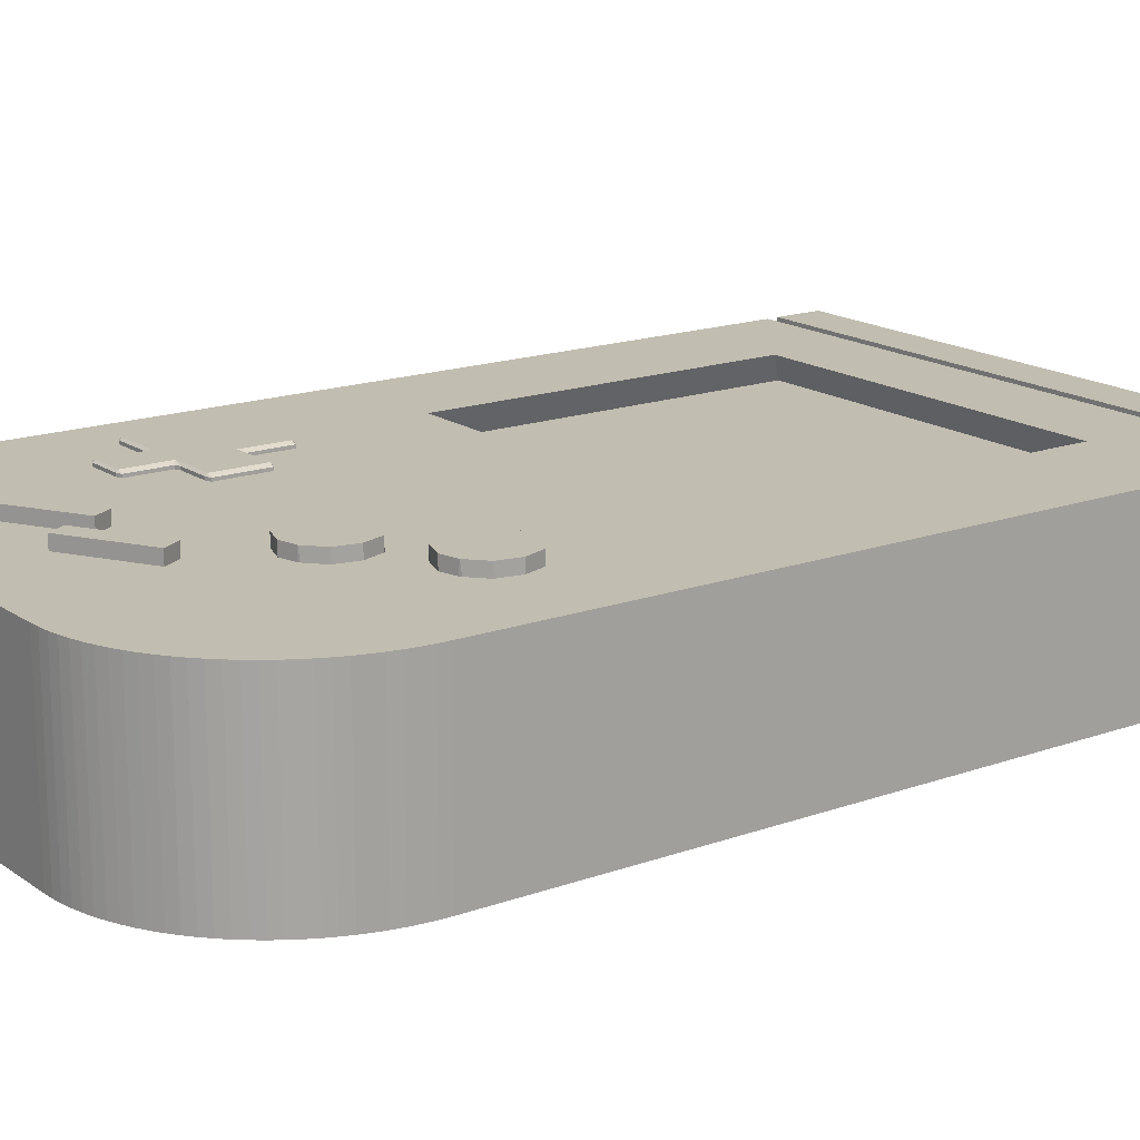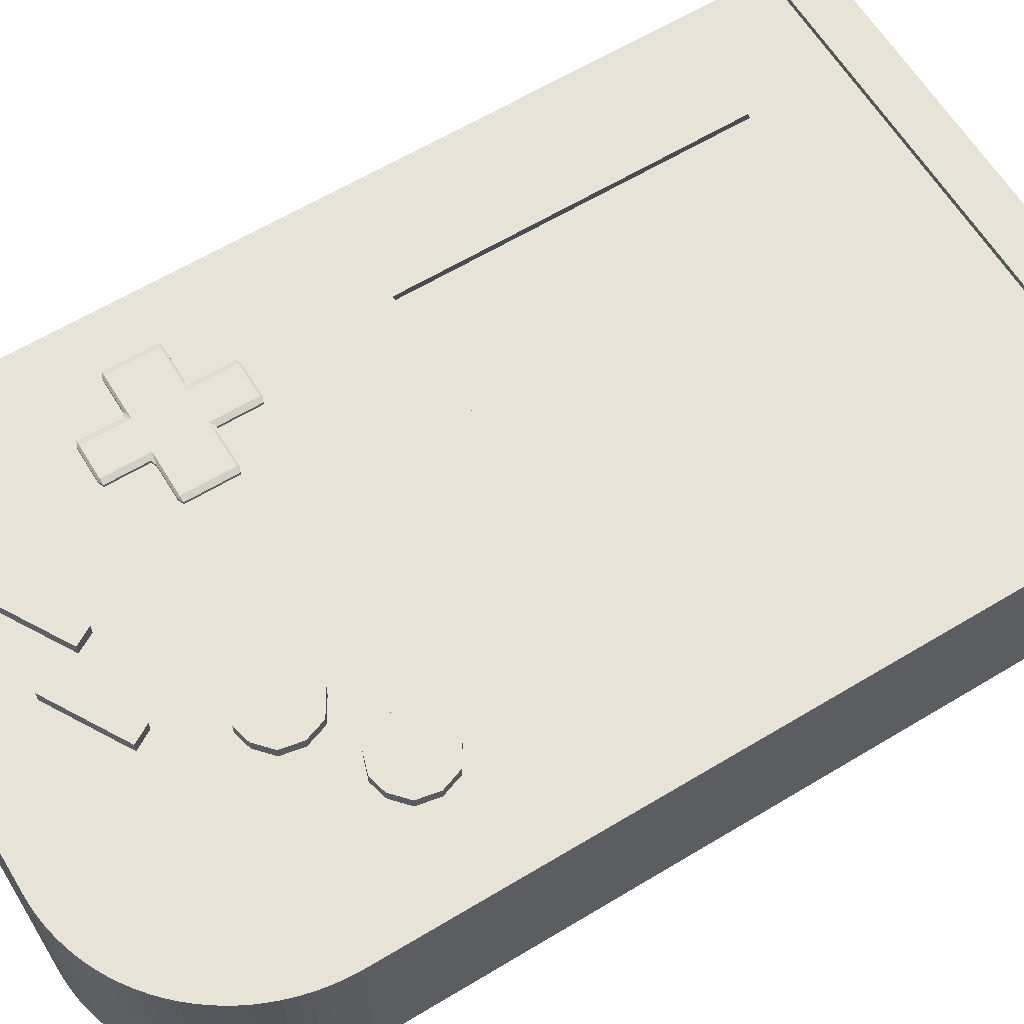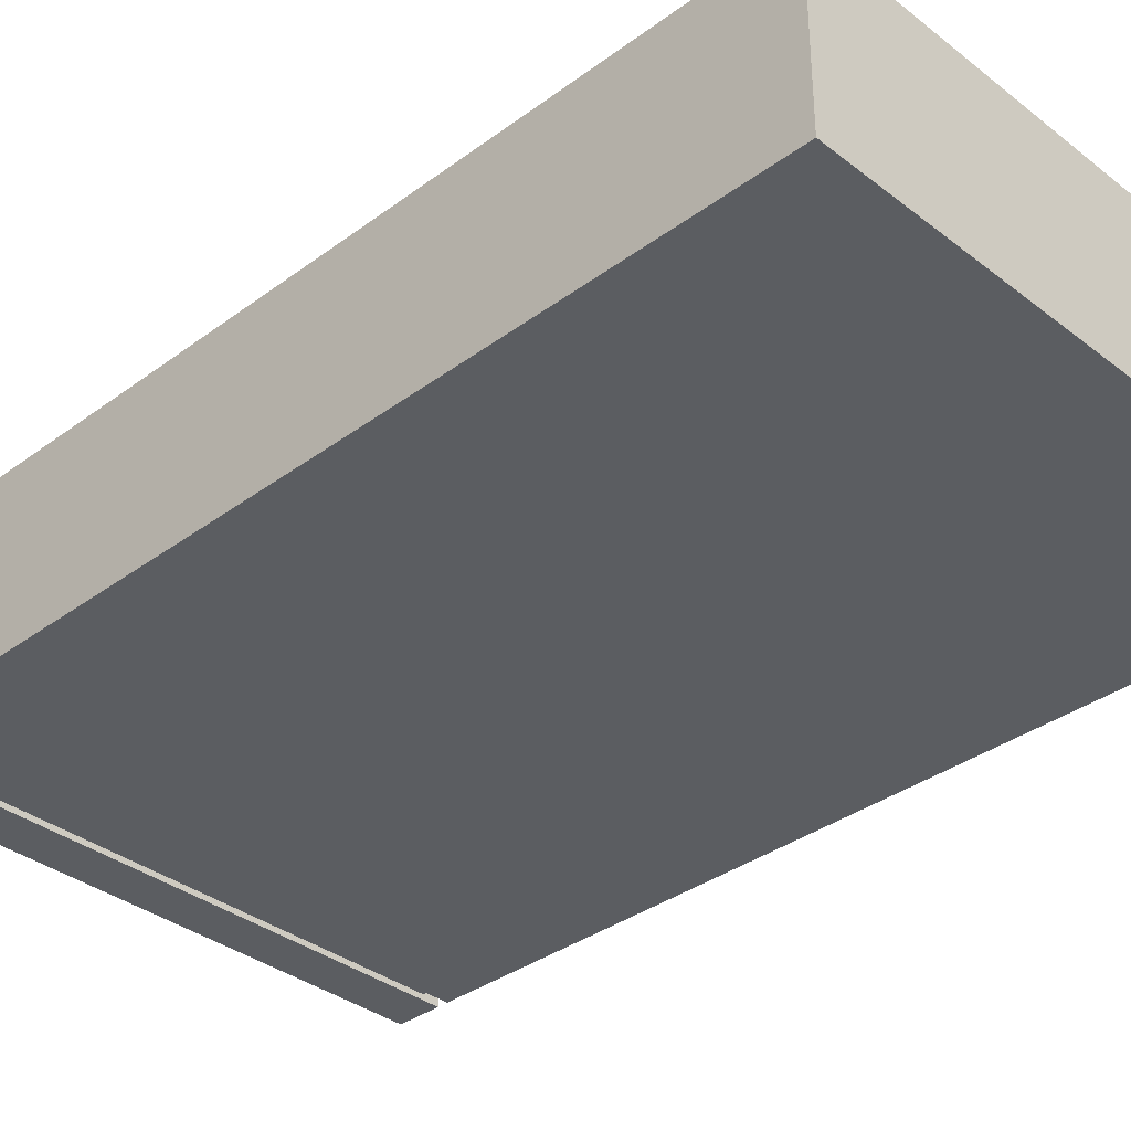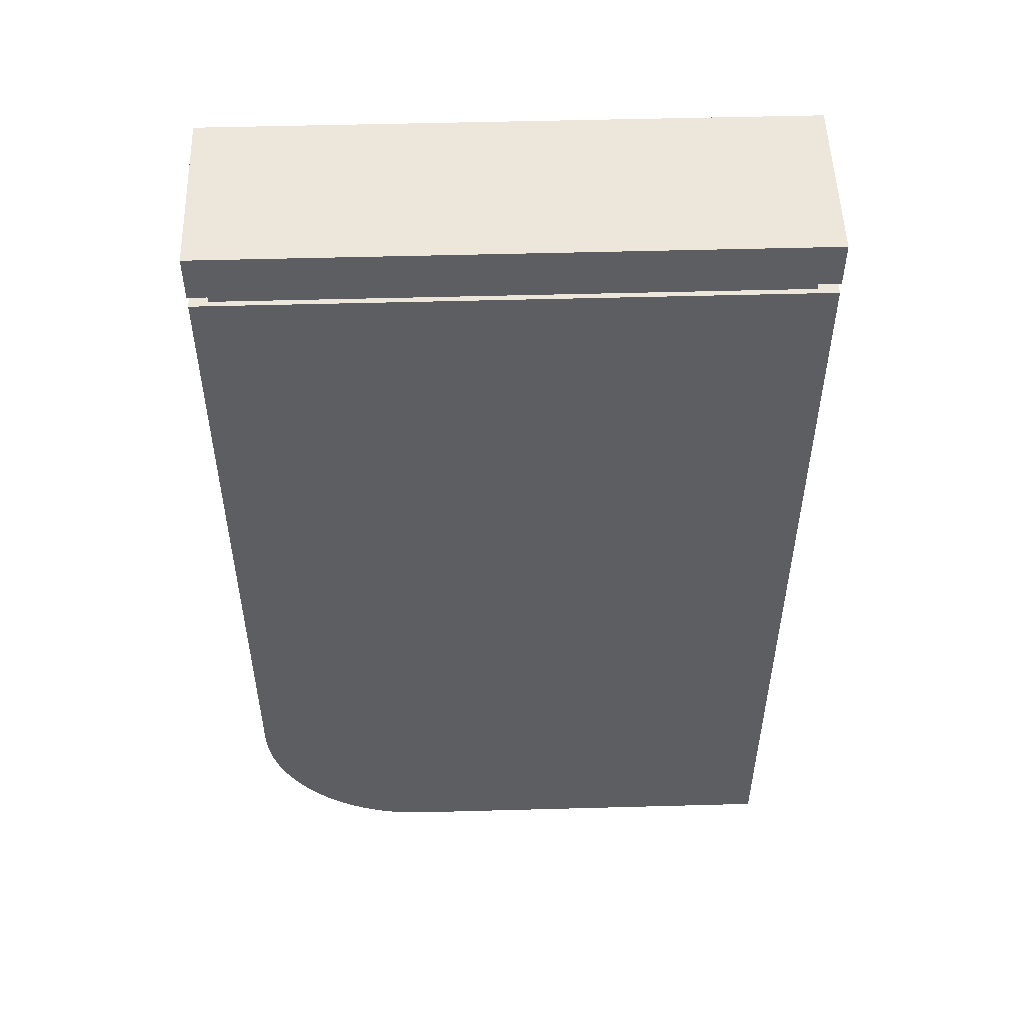
<metadata>
{"format":"obj","ext":"obj","renderer":"f3d","projection":"perspective","resolution":1024,"background":"white","views":[{"elev":16.7,"azim":53.9,"up":"+Z"},{"elev":62.6,"azim":58.6,"up":"+Z"},{"elev":-35.4,"azim":-45.7,"up":"+Z"},{"elev":51.7,"azim":178.3,"up":"+Y"}]}
</metadata>
<code>
o Body_Cube
v 3.5 5.055 -1.04
v 3.5 5.055 1.04
v -3.5 5.055 -1.04
v -3.5 -5.8 -1.04
v -3.5 5.055 1.04
v -3.5 -5.8 1.04
v 1.39 -5.8 -1.04
v 1.39 5.055 1.04
v 1.39 -5.8 1.04
v 1.39 5.055 -1.04
v 3.5 -3.608 -1.04
v -3.5 -3.608 1.04
v 3.5 -3.608 1.04
v -3.5 -3.608 -1.04
v 1.39 -3.608 -1.04
v 1.39 -3.608 1.04
v 3.5 -3.608 -1.04
v 1.39 -5.8 -1.04
v 3.496 -3.735 -1.04
v 3.486 -3.862 -1.04
v 3.468 -3.989 -1.04
v 3.443 -4.113 -1.04
v 3.411 -4.237 -1.04
v 3.373 -4.358 -1.04
v 3.327 -4.476 -1.04
v 3.276 -4.592 -1.04
v 3.217 -4.704 -1.04
v 3.153 -4.812 -1.04
v 3.083 -4.917 -1.04
v 3.006 -5.017 -1.04
v 2.925 -5.112 -1.04
v 2.838 -5.202 -1.04
v 2.746 -5.287 -1.04
v 2.65 -5.366 -1.04
v 2.55 -5.439 -1.04
v 2.445 -5.506 -1.04
v 2.337 -5.567 -1.04
v 2.226 -5.621 -1.04
v 2.112 -5.668 -1.04
v 1.995 -5.708 -1.04
v 1.877 -5.741 -1.04
v 1.757 -5.767 -1.04
v 1.635 -5.785 -1.04
v 1.513 -5.796 -1.04
v 1.39 -5.8 1.04
v 3.5 -3.608 1.04
v 1.513 -5.796 1.04
v 1.635 -5.785 1.04
v 1.757 -5.767 1.04
v 1.877 -5.741 1.04
v 1.995 -5.708 1.04
v 2.112 -5.668 1.04
v 2.226 -5.621 1.04
v 2.337 -5.567 1.04
v 2.445 -5.506 1.04
v 2.55 -5.439 1.04
v 2.65 -5.366 1.04
v 2.746 -5.287 1.04
v 2.838 -5.202 1.04
v 2.925 -5.112 1.04
v 3.006 -5.017 1.04
v 3.083 -4.917 1.04
v 3.153 -4.812 1.04
v 3.217 -4.704 1.04
v 3.276 -4.592 1.04
v 3.327 -4.476 1.04
v 3.373 -4.358 1.04
v 3.411 -4.237 1.04
v 3.443 -4.113 1.04
v 3.468 -3.989 1.04
v 3.486 -3.862 1.04
v 3.496 -3.735 1.04
v -3.5 4.032 1.04
v 3.5 4.032 -1.04
v 3.5 4.032 1.04
v -3.5 4.032 -1.04
v 1.39 4.032 -1.04
v 1.39 4.032 1.04
v 3.5 -0.05581 -1.04
v 3.5 -0.05581 1.04
v -3.5 -0.05581 -1.04
v 1.39 -0.05581 -1.04
v 1.39 -0.05581 1.04
v -3.5 -0.05581 1.04
v -2.155 -5.8 -1.04
v -2.155 5.055 1.04
v -2.155 -5.8 1.04
v -2.155 5.055 -1.04
v -2.155 -3.608 -1.04
v -2.155 -3.608 1.04
v -2.155 4.032 -1.04
v -2.155 4.032 1.04
v -2.155 -0.05581 1.04
v -2.155 -0.05581 -1.04
v 2.102 5.055 -1.04
v 2.102 5.055 1.04
v 2.102 -3.608 1.04
v 2.102 -3.608 -1.04
v 2.102 4.032 1.04
v 2.102 4.032 -1.04
v 2.102 -0.05581 -1.04
v 2.102 -0.05581 1.04
v 2.178 4.183 0.7401
v 1.433 4.183 0.7401
v 1.433 -0.2067 0.7401
v 2.178 -0.2067 0.7401
v -2.273 4.183 0.7401
v -2.273 -0.2067 0.7401
v -3.019 -5.8 -1.04
v -3.019 5.055 1.04
v -3.019 -3.608 1.04
v -3.019 4.032 1.04
v -3.019 -0.05581 1.04
v -3.019 -5.8 1.04
v -3.019 5.055 -1.04
v -3.019 -3.608 -1.04
v -3.019 4.032 -1.04
v -3.019 -0.05581 -1.04
v 2.993 5.055 -1.04
v 2.993 -3.608 -1.04
v 2.993 4.032 -1.04
v 2.993 -0.05581 -1.04
v 2.993 5.055 1.04
v 2.993 -3.608 1.04
v 2.993 4.032 1.04
v 2.993 0.06266 1.04
v -3.5 4.541 1.04
v 3.5 4.541 -1.04
v 3.5 4.541 1.04
v -3.5 4.541 -1.04
v 1.39 4.541 -1.04
v 1.39 4.541 1.04
v -2.155 4.541 -1.04
v -2.155 4.541 1.04
v 2.102 4.541 1.04
v 2.102 4.541 -1.04
v -3.019 4.541 -1.04
v -3.019 4.541 1.04
v 2.993 4.541 1.04
v 2.993 4.541 -1.04
v 3.5 -0.6962 -1.04
v 3.5 -0.6962 1.04
v -3.5 -0.6962 -1.04
v 1.39 -0.6962 -1.04
v 1.39 -0.6962 1.04
v -3.5 -0.6962 1.04
v -2.155 -0.6962 -1.04
v -2.155 -0.6962 1.04
v 2.102 -0.6962 1.04
v 2.102 -0.6962 -1.04
v -3.019 -0.6962 -1.04
v -3.019 -0.6962 1.04
v 2.746 -0.3921 1.04
v 2.993 -0.6962 -1.04
v -2.816 5.055 0.9741
v -3.267 5.055 0.9741
v 3.29 5.055 -0.9741
v 3.29 5.055 0.9741
v -3.267 5.055 -0.9741
v 2.815 5.055 -0.9741
v 1.981 5.055 0.9741
v 1.314 5.055 0.9741
v -2.006 5.055 -0.9741
v 1.314 5.055 -0.9741
v -2.006 5.055 0.9741
v -2.816 5.055 -0.9741
v 1.981 5.055 -0.9741
v 2.815 5.055 0.9741
v -2.816 5.19 0.9741
v -3.267 5.19 0.9741
v 3.29 5.19 -0.9741
v 3.29 5.19 0.9741
v -3.267 5.19 -0.9741
v 2.815 5.19 -0.9741
v 1.981 5.19 0.9741
v 1.314 5.19 0.9741
v -2.006 5.19 -0.9741
v 1.314 5.19 -0.9741
v -2.006 5.19 0.9741
v -2.816 5.19 -0.9741
v 1.981 5.19 -0.9741
v 2.815 5.19 0.9741
v -3.021 5.19 1.041
v -3.502 5.19 1.041
v 3.502 5.19 -1.041
v 3.502 5.19 1.041
v -3.502 5.19 -1.041
v 2.994 5.19 -1.041
v 2.103 5.19 1.041
v 1.391 5.19 1.041
v -2.156 5.19 -1.041
v 1.391 5.19 -1.041
v -2.156 5.19 1.041
v -3.021 5.19 -1.041
v 2.103 5.19 -1.041
v 2.994 5.19 1.041
v -3.021 5.742 1.041
v -3.502 5.742 1.041
v 3.502 5.742 -1.041
v 3.502 5.742 1.041
v -3.502 5.742 -1.041
v 2.994 5.742 -1.041
v 2.103 5.742 1.041
v 1.391 5.742 1.041
v -2.156 5.742 -1.041
v 1.391 5.742 -1.041
v -2.156 5.742 1.041
v -3.021 5.742 -1.041
v 2.103 5.742 -1.041
v 2.994 5.742 1.041
f 88 115 166 163
f 138 110 5 127
f 127 5 3 130
f 7 15 98 120 11 17 19 20 21 22 23 24 25 26 27 28 29 30 31 32 33 34 35 36 37 38 39 40 41 42 43 44 18
f 128 1 2 129
f 140 119 1 128
f 133 88 10 131
f 85 7 9 87
f 135 96 8 132
f 3 5 156 159
f 85 89 15 7
f 45 47 48 49 50 51 52 53 54 55 56 57 58 59 60 61 62 63 64 65 66 67 68 69 70 71 72 46 13 124 97 16 9
f 7 18 45 9
f 6 12 14 4
f 114 111 12 6
f 45 18 44 47
f 47 44 43 48
f 48 43 42 49
f 49 42 41 50
f 50 41 40 51
f 51 40 39 52
f 52 39 38 53
f 53 38 37 54
f 54 37 36 55
f 55 36 35 56
f 56 35 34 57
f 57 34 33 58
f 58 33 32 59
f 59 32 31 60
f 60 31 30 61
f 61 30 29 62
f 62 29 28 63
f 63 28 27 64
f 64 27 26 65
f 65 26 25 66
f 66 25 24 67
f 67 24 23 68
f 68 23 22 69
f 69 22 21 70
f 70 21 20 71
f 71 20 19 72
f 72 19 17 46
f 17 11 13 46
f 94 91 77 82
f 122 121 74 79
f 79 74 75 80
f 84 73 76 81
f 113 112 73 84
f 152 113 84 146
f 146 84 81 143
f 141 79 80 142
f 154 122 79 141
f 147 94 82 144
f 151 118 94 147
f 118 117 91 94
f 9 16 90 87
f 109 116 89 85
f 109 85 87 114
f 137 115 88 133
f 132 8 86 134
f 2 1 157 158
f 144 82 101 150
f 82 77 100 101
f 115 3 159 166
f 139 123 96 135
f 131 10 95 136
f 130 3 115 137
f 4 109 114 6
f 4 14 116 109
f 81 76 117 118
f 143 81 118 151
f 87 90 111 114
f 134 86 110 138
f 86 8 162 165
f 129 2 123 139
f 119 95 167 160
f 80 75 125 126
f 142 80 126 153
f 150 101 122 154
f 101 100 121 122
f 136 95 119 140
f 100 136 140 121
f 75 129 139 125
f 76 130 137 117
f 77 131 136 100
f 117 137 133 91
f 91 133 131 77
f 121 140 128 74
f 74 128 129 75
f 73 127 130 76
f 112 138 127 73
f 98 150 154 120
f 13 142 153 124
f 90 148 152 111
f 14 143 151 116
f 15 144 150 98
f 124 153 149 97
f 16 145 148 90
f 116 151 147 89
f 97 149 145 16
f 89 147 144 15
f 120 154 141 11
f 11 141 142 13
f 12 146 143 14
f 111 152 146 12
f 166 159 173 180
f 155 165 179 169
f 164 163 177 178
f 162 161 175 176
f 161 168 182 175
f 157 160 174 171
f 1 119 160 157
f 110 86 165 155
f 8 96 161 162
f 123 2 158 168
f 95 10 164 167
f 96 123 168 161
f 10 88 163 164
f 5 110 155 156
f 177 180 194 191
f 170 169 183 184
f 179 176 190 193
f 180 173 187 194
f 169 179 193 183
f 178 177 191 192
f 165 162 176 179
f 156 155 169 170
f 163 166 180 177
f 158 157 171 172
f 160 167 181 174
f 159 156 170 173
f 168 158 172 182
f 167 164 178 181
f 188 195 209 202
f 186 185 199 200
f 191 194 208 205
f 184 183 197 198
f 193 190 204 207
f 194 187 201 208
f 172 171 185 186
f 174 181 195 188
f 173 170 184 187
f 182 172 186 196
f 181 178 192 195
f 171 174 188 185
f 175 182 196 189
f 176 175 189 190
f 208 201 198 197
f 209 206 204 203
f 206 205 207 204
f 202 209 203 210
f 205 208 197 207
f 199 202 210 200
f 187 184 198 201
f 196 186 200 210
f 195 192 206 209
f 185 188 202 199
f 189 196 210 203
f 190 189 203 204
f 192 191 205 206
f 183 193 207 197
f 106 103 104 105
f 105 104 107 108
f 78 92 107 104
f 149 102 83 145
f 145 83 93 148
f 102 99 103 106
f 153 126 102 149
f 126 125 99 102
f 92 93 108 107
f 83 102 106 105
f 93 83 105 108
f 99 78 104 103
f 148 93 113 152
f 93 92 112 113
f 92 134 138 112
f 125 139 135 99
f 78 132 134 92
f 99 135 132 78
o DPad_Cube.001
v -2.78 -2.857 1.076
v -2.78 -2.831 1.102
v -2.845 -2.831 1.076
v -2.78 -2.231 1.102
v -2.78 -2.205 1.076
v -2.845 -2.231 1.076
v -2.78 -2.857 0.4764
v -2.845 -2.831 0.4764
v -2.78 -2.831 0.4504
v -2.78 -2.205 0.4764
v -2.78 -2.231 0.4504
v -2.845 -2.231 0.4764
v -1.282 -2.857 1.076
v -1.217 -2.831 1.076
v -1.282 -2.831 1.102
v -1.282 -2.205 1.076
v -1.282 -2.231 1.102
v -1.217 -2.231 1.076
v -1.282 -2.831 0.4504
v -1.217 -2.831 0.4764
v -1.282 -2.857 0.4764
v -1.282 -2.205 0.4764
v -1.217 -2.231 0.4764
v -1.282 -2.231 0.4504
v -1.694 -2.857 0.4764
v -1.759 -2.883 0.4764
v -1.824 -2.831 0.4504
v -2.237 -2.831 0.4504
v -2.302 -2.883 0.4764
v -2.367 -2.857 0.4764
v -2.367 -2.205 0.4764
v -2.302 -2.179 0.4764
v -2.237 -2.231 0.4504
v -1.824 -2.231 0.4504
v -1.759 -2.179 0.4764
v -1.694 -2.205 0.4764
v -2.367 -2.857 1.076
v -2.302 -2.883 1.076
v -2.237 -2.831 1.102
v -1.824 -2.831 1.102
v -1.759 -2.883 1.076
v -1.694 -2.857 1.076
v -1.694 -2.205 1.076
v -1.759 -2.179 1.076
v -1.824 -2.231 1.102
v -2.237 -2.231 1.102
v -2.302 -2.179 1.076
v -2.367 -2.205 1.076
v -1.824 -3.376 0.4504
v -1.759 -3.376 0.4764
v -1.824 -3.402 0.4764
v -2.237 -3.376 0.4504
v -2.237 -3.402 0.4764
v -2.302 -3.376 0.4764
v -2.237 -1.686 0.4504
v -2.302 -1.686 0.4764
v -2.237 -1.66 0.4764
v -1.824 -1.686 0.4504
v -1.824 -1.66 0.4764
v -1.759 -1.686 0.4764
v -2.237 -3.376 1.102
v -2.302 -3.376 1.076
v -2.237 -3.402 1.076
v -1.824 -3.376 1.102
v -1.824 -3.402 1.076
v -1.759 -3.376 1.076
v -1.824 -1.686 1.102
v -1.759 -1.686 1.076
v -1.824 -1.66 1.076
v -2.237 -1.686 1.102
v -2.237 -1.66 1.076
v -2.302 -1.686 1.076
f 249 256 214 212
f 238 237 259 262
f 225 227 255 250
f 241 220 215 258
f 230 233 228 224
f 219 221 243 238
f 237 244 234 229
f 256 255 277 280
f 213 216 222 218
f 263 261 275 273
f 232 246 253 226
f 250 249 271 274
f 235 231 223 252
f 236 251 276 260
f 269 267 281 279
f 242 257 282 266
f 238 243 244 237
f 244 243 265 268
f 250 255 256 249
f 248 239 264 272
f 254 245 270 278
f 211 212 213
f 214 215 216
f 217 218 219
f 220 221 222
f 223 224 225
f 226 227 228
f 229 230 231
f 232 233 234
f 235 236 237
f 238 239 240
f 241 242 243
f 244 245 246
f 247 248 249
f 250 251 252
f 253 254 255
f 256 257 258
f 259 260 261
f 262 263 264
f 265 266 267
f 268 269 270
f 271 272 273
f 274 275 276
f 277 278 279
f 280 281 282
f 217 211 213 218
f 212 214 216 213
f 215 220 222 216
f 221 219 218 222
f 240 217 219 238
f 246 232 234 244
f 233 230 229 234
f 223 231 230 224
f 232 226 228 233
f 227 225 224 228
f 252 223 225 250
f 258 215 214 256
f 231 235 237 229
f 220 241 243 221
f 211 247 249 212
f 226 253 255 227
f 245 254 253 246
f 241 258 257 242
f 239 248 247 240
f 235 252 251 236
f 261 263 262 259
f 267 269 268 265
f 273 275 274 271
f 279 281 280 277
f 269 279 278 270
f 266 282 281 267
f 263 273 272 264
f 260 276 275 261
f 254 278 277 255
f 282 257 256 280
f 248 272 271 249
f 276 251 250 274
f 242 266 265 243
f 270 245 244 268
f 236 260 259 237
f 264 239 238 262
f 217 240 247 211
o A_Button_Cylinder
v 2.155 -1.858 1.179
v 2.26 -1.89 -0.5248
v 2.416 -2.018 1.179
v 2.447 -2.08 -0.5248
v 2.506 -2.286 -0.5248
v 2.502 -2.261 1.179
v 2.416 -2.576 -0.5248
v 2.451 -2.523 1.179
v 2.26 -2.695 1.179
v 2.07 -2.758 -0.5248
v 2.045 -2.747 1.179
v 1.797 -2.665 1.179
v 1.713 -2.596 -0.5248
v 1.617 -2.417 1.179
v 1.601 -2.221 -0.5248
v 1.645 -2.115 1.179
v 1.767 -1.957 -0.5248
v 1.958 -1.858 -0.5248
v 1.853 -1.89 1.179
f 283 284 300
f 285 286 284
f 290 289 287
f 291 292 289
f 294 295 292
f 296 297 295
f 301 300 299
f 283 285 284
f 299 297 298 301
f 288 290 287
f 290 291 289
f 291 293 292
f 293 294 292
f 294 296 295
f 296 298 297
f 290 288 285 283 301 298 296 294 293 291
f 301 283 300
f 287 286 285 288
f 287 289 292 295 297 299 300 284 286
o B_Button_Cylinder.001
v 1.126 -2.641 1.179
v 1.23 -2.673 -0.5248
v 1.387 -2.801 1.179
v 1.417 -2.862 -0.5248
v 1.477 -3.069 -0.5248
v 1.472 -3.044 1.179
v 1.387 -3.358 -0.5248
v 1.422 -3.305 1.179
v 1.231 -3.477 1.179
v 1.041 -3.541 -0.5248
v 1.016 -3.53 1.179
v 0.7678 -3.448 1.179
v 0.6837 -3.378 -0.5248
v 0.5882 -3.199 1.179
v 0.5722 -3.003 -0.5248
v 0.6157 -2.897 1.179
v 0.7378 -2.739 -0.5248
v 0.9284 -2.641 -0.5248
v 0.824 -2.673 1.179
f 302 303 319
f 304 305 303
f 309 308 306
f 310 311 308
f 313 314 311
f 315 316 314
f 320 319 318
f 302 304 303
f 318 316 317 320
f 307 309 306
f 309 310 308
f 310 312 311
f 312 313 311
f 313 315 314
f 315 317 316
f 309 307 304 302 320 317 315 313 312 310
f 320 302 319
f 306 305 304 307
f 306 308 311 314 316 318 319 303 305
o Select_Cube.002
v -1.27 -4.867 1.186
v -1.388 -4.661 1.186
v -1.27 -4.867 -0.431
v -1.388 -4.661 -0.431
v -0.3773 -4.352 1.186
v -0.4961 -4.146 1.186
v -0.3773 -4.352 -0.431
v -0.4961 -4.146 -0.431
f 321 322 324 323
f 323 324 328 327
f 327 328 326 325
f 325 326 322 321
f 323 327 325 321
f 328 324 322 326
o Start_Cube.003
v -0.1633 -4.867 1.186
v -0.282 -4.661 1.186
v -0.1633 -4.867 -0.431
v -0.282 -4.661 -0.431
v 0.729 -4.352 1.186
v 0.6103 -4.146 1.186
v 0.729 -4.352 -0.431
v 0.6103 -4.146 -0.431
f 329 330 332 331
f 331 332 336 335
f 335 336 334 333
f 333 334 330 329
f 331 335 333 329
f 336 332 330 334

</code>
